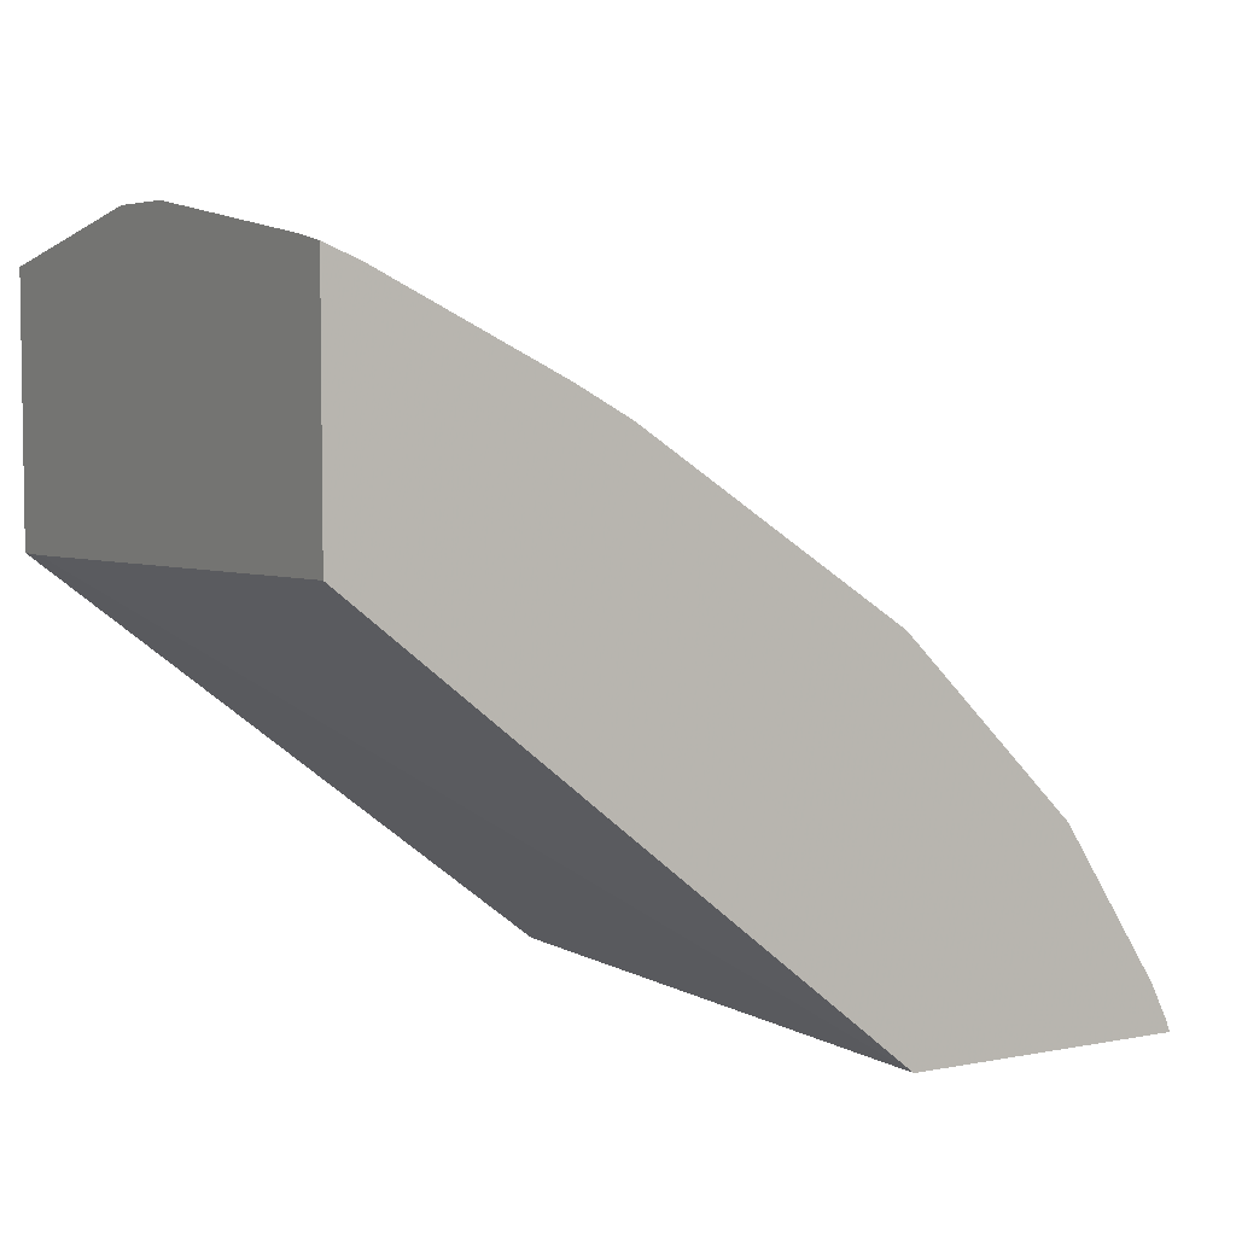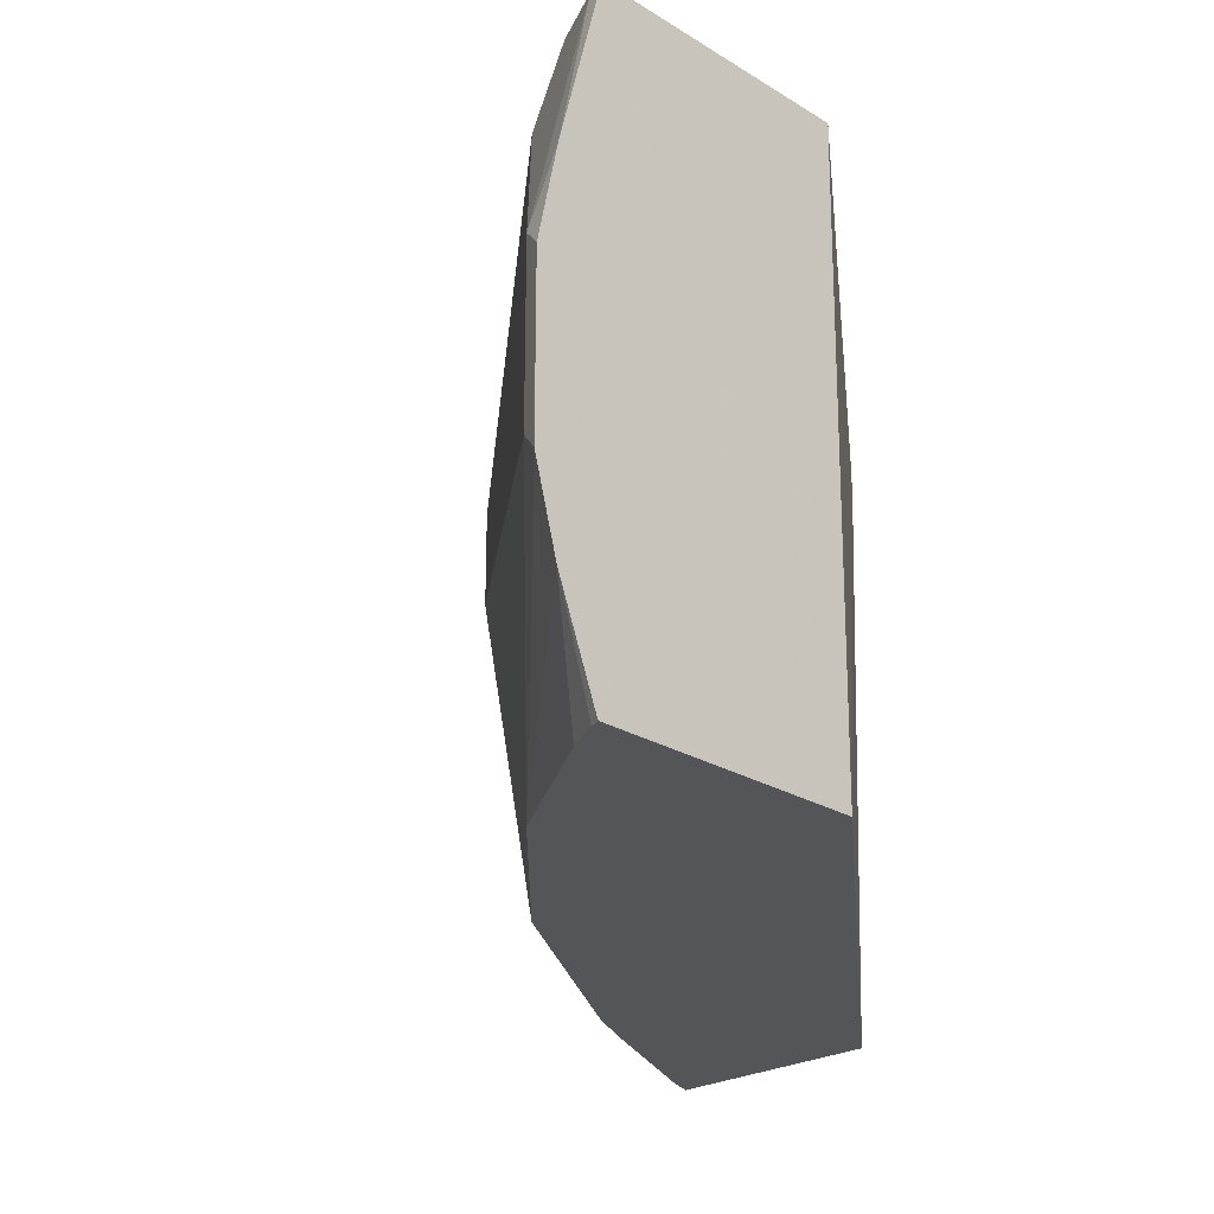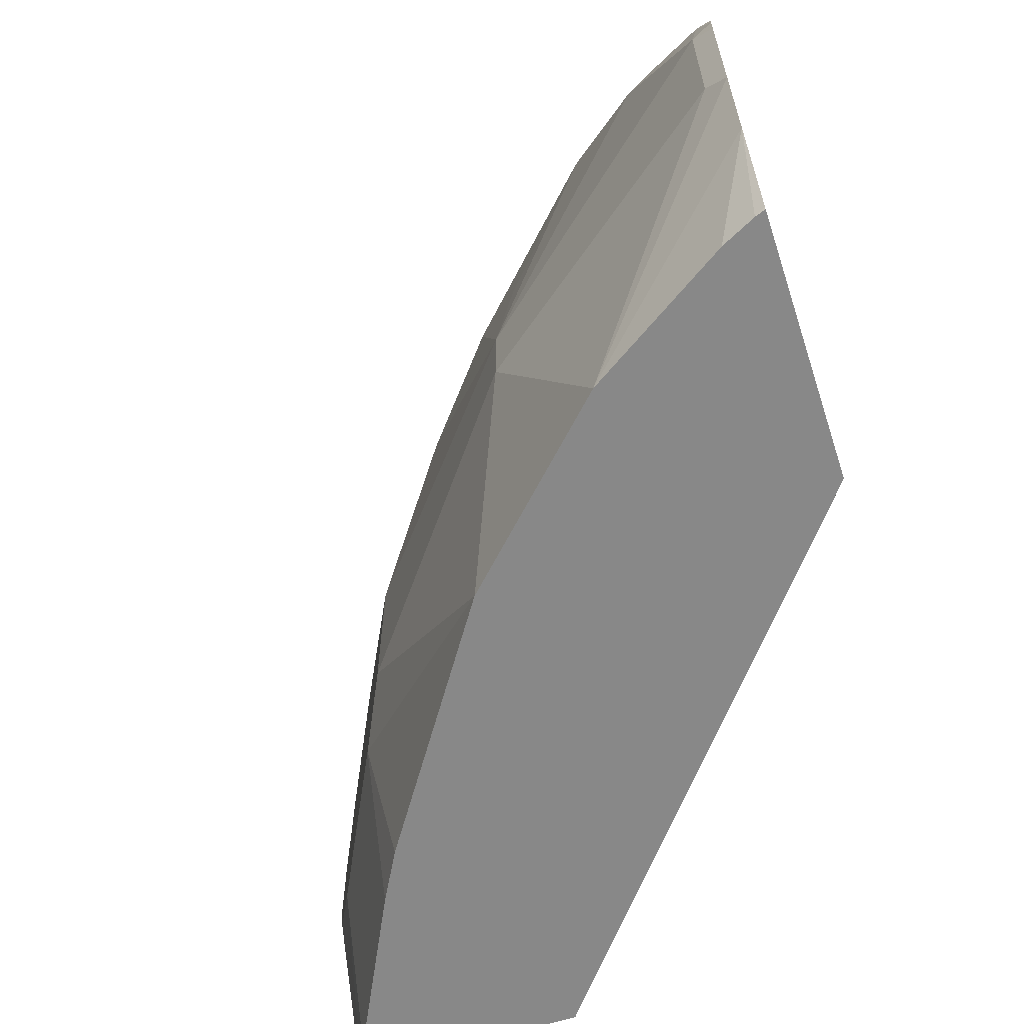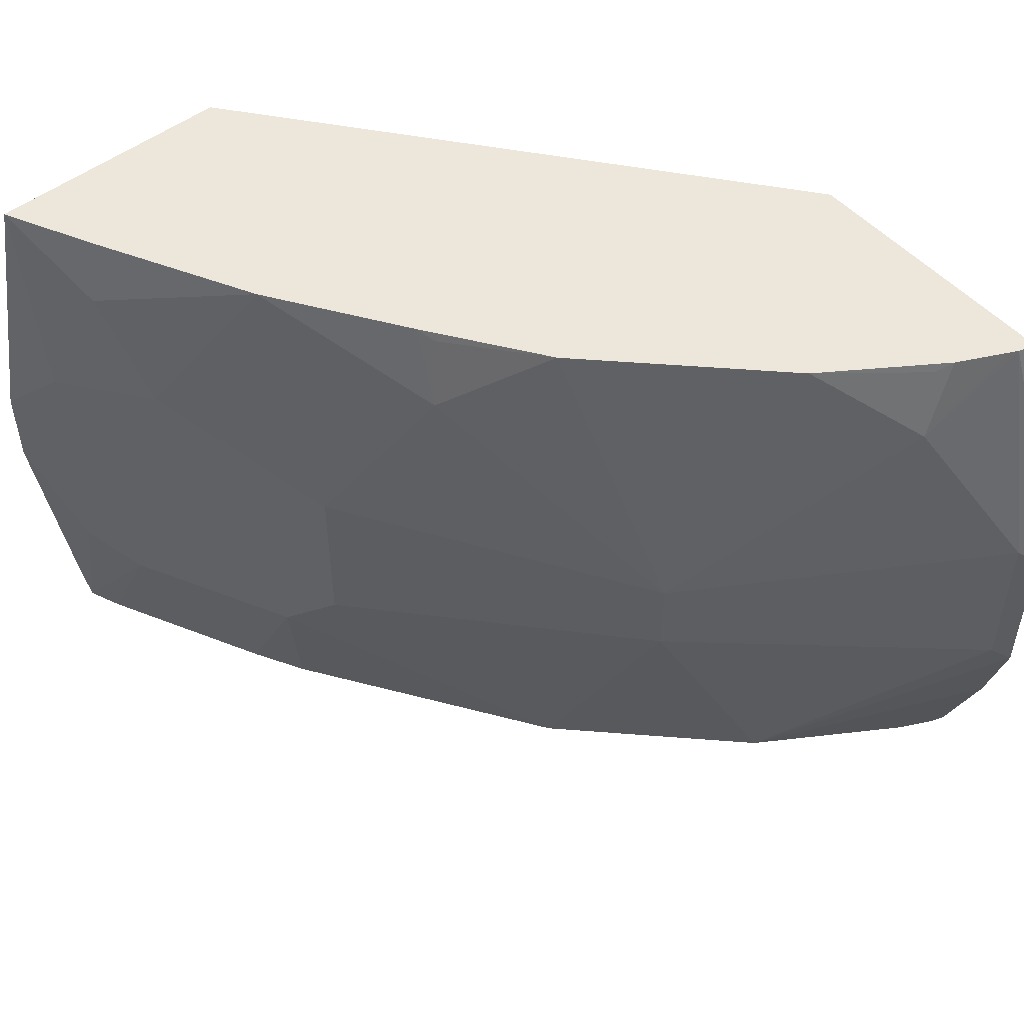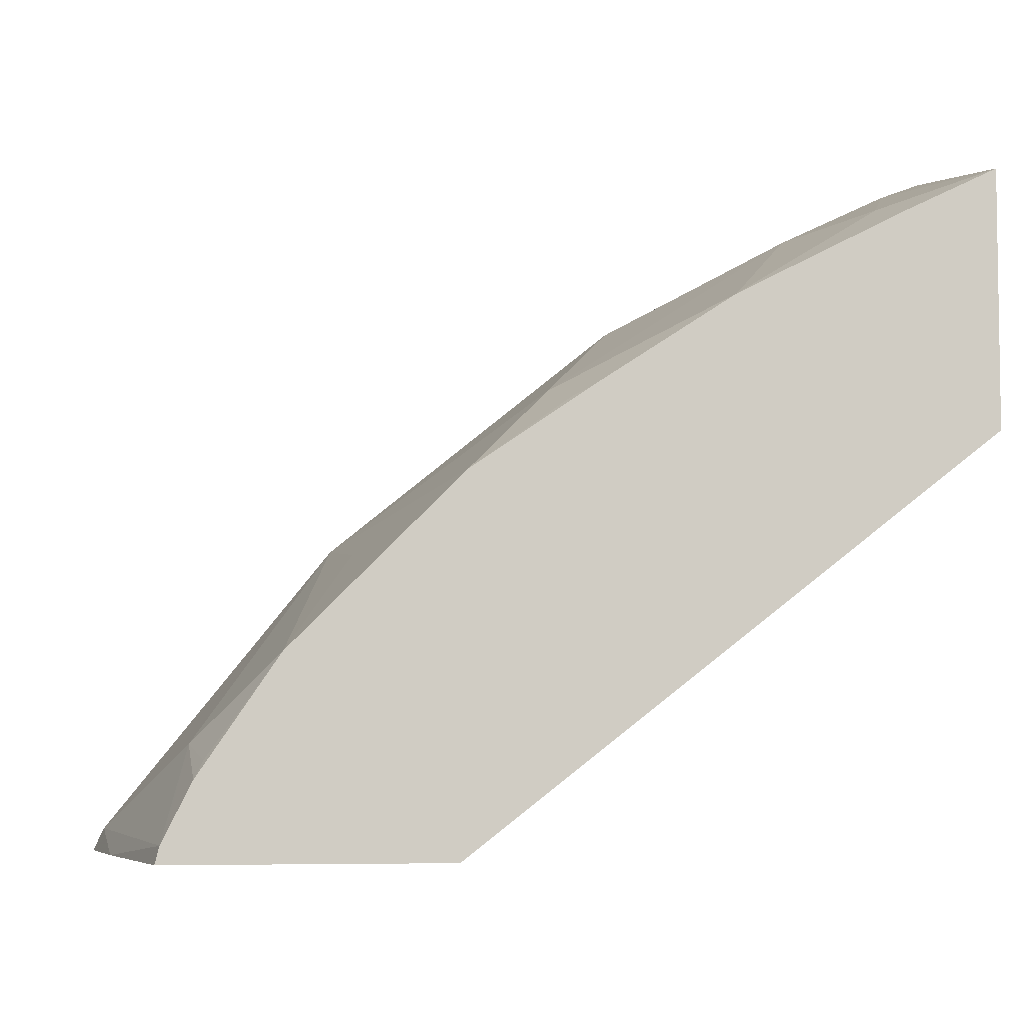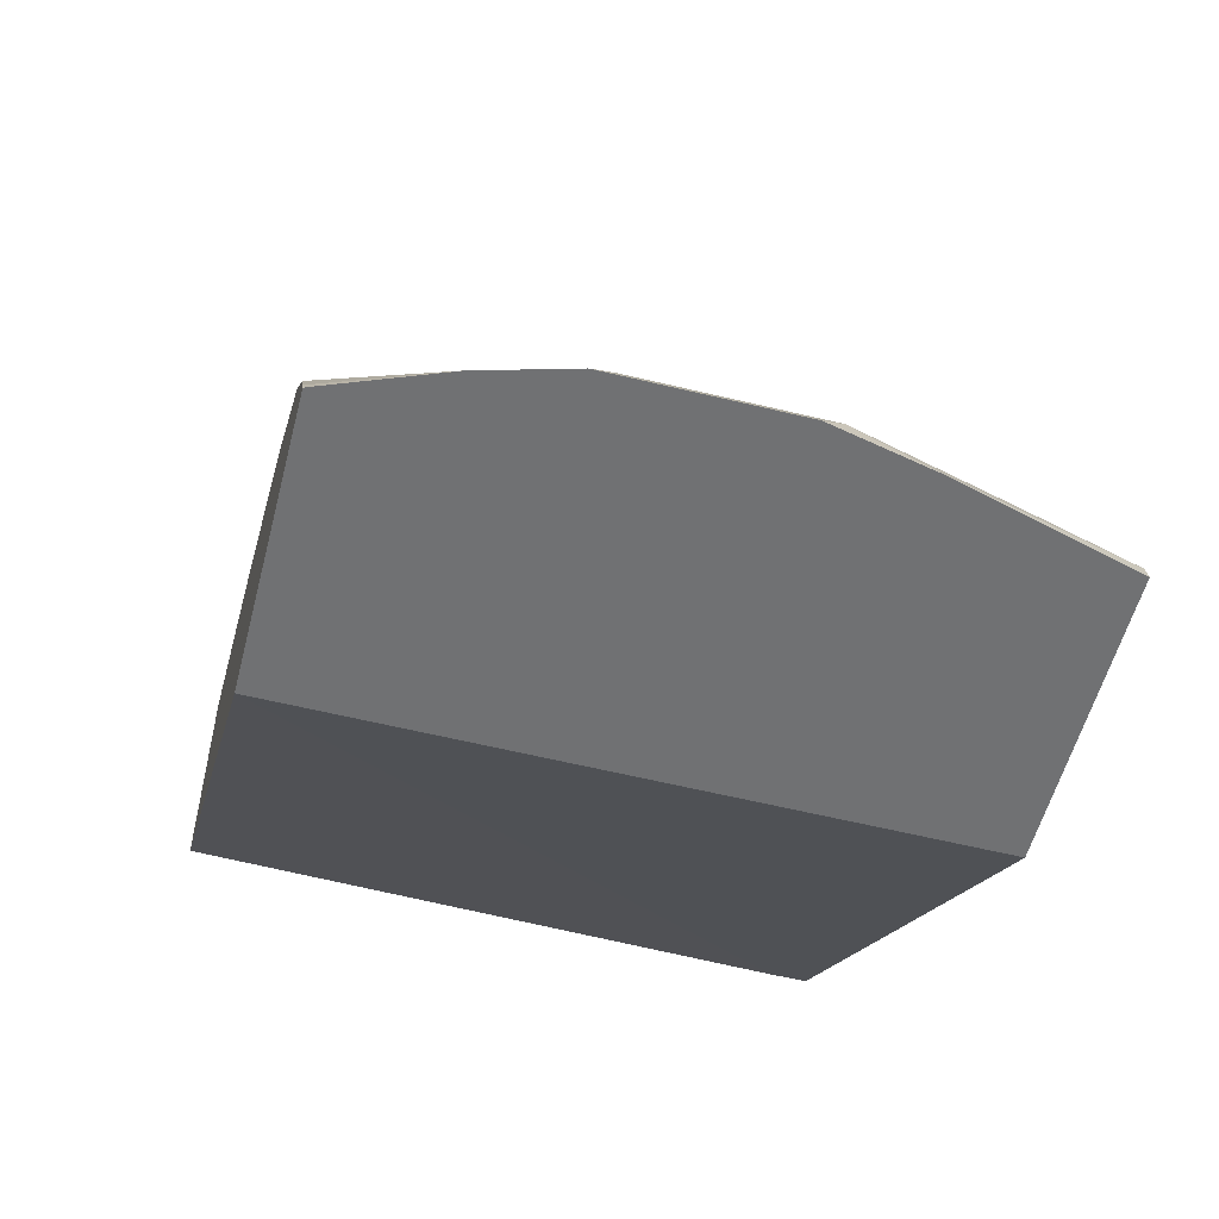
<metadata>
{"format":"obj","ext":"obj","renderer":"f3d","projection":"perspective","resolution":1024,"background":"white","views":[{"elev":5.2,"azim":-30.9,"up":"+Z"},{"elev":-24.3,"azim":134.5,"up":"+Y"},{"elev":-62.9,"azim":108.1,"up":"+Y"},{"elev":50.6,"azim":49.9,"up":"+Y"},{"elev":-5.3,"azim":172.8,"up":"+Z"},{"elev":-55.2,"azim":75.6,"up":"+Z"}]}
</metadata>
<code>
v 0.5971 0.3203 0.5061
v 0.723 0.3203 0.5061
v 0.5991 0.03208 0.5061
v 0.3606 0.3038 0.6912
v 0.3606 0.3203 0.6912
v 0.721 0.3203 0.514
v 0.7443 0.2408 0.5061
v 0.7243 0.03208 0.5061
v 0.3606 0.03208 0.699
v 0.3606 0.3203 0.8074
v 0.719 0.3203 0.518
v 0.7101 0.284 0.5552
v 0.7489 0.2066 0.5165
v 0.754 0.1962 0.5061
v 0.725 0.03326 0.5061
v 0.7225 0.03208 0.5109
v 0.3606 0.03208 0.8074
v 0.3606 0.2057 0.8267
v 0.3615 0.2066 0.8263
v 0.3874 0.2324 0.8134
v 0.4067 0.2905 0.794
v 0.4008 0.3203 0.7881
v 0.7076 0.3203 0.5408
v 0.7036 0.3163 0.5488
v 0.6714 0.3203 0.5939
v 0.6455 0.1808 0.6456
v 0.7489 0.1291 0.5165
v 0.754 0.1187 0.5061
v 0.7434 0.08058 0.5061
v 0.7146 0.03208 0.5269
v 0.3606 0.04926 0.8104
v 0.3762 0.03208 0.8009
v 0.4132 0.1033 0.8005
v 0.3874 0.1162 0.8134
v 0.3606 0.167 0.8267
v 0.3615 0.1679 0.8263
v 0.4132 0.2195 0.8005
v 0.439 0.2453 0.7876
v 0.4777 0.3203 0.7489
v 0.6326 0.3203 0.6327
v 0.6391 0.2518 0.6391
v 0.6455 0.142 0.6456
v 0.5939 0.3203 0.6714
v 0.5552 0.284 0.7101
v 0.5165 0.2066 0.7489
v 0.6714 0.03208 0.5939
v 0.4536 0.03208 0.7622
v 0.4906 0.1033 0.7618
v 0.5165 0.1291 0.7489
v 0.5407 0.3203 0.7076
v 0.5939 0.03208 0.6714
v 0.6326 0.03208 0.6327
v 0.5488 0.3163 0.7036
v 0.4777 0.03208 0.7489
f 20 38 21
f 21 38 39
f 21 39 22
f 26 43 44
f 25 40 41
f 25 41 26
f 26 41 43
f 20 37 38
f 26 44 45
f 23 25 24
f 19 37 20
f 18 35 36
f 19 34 33
f 19 36 34
f 18 36 19
f 17 34 31
f 17 33 34
f 17 32 33
f 16 29 30
f 15 29 16
f 13 42 27
f 26 45 49
f 13 26 42
f 19 33 37
f 48 51 49
f 34 36 35
f 27 42 46
f 13 28 14
f 48 54 51
f 47 54 48
f 44 53 50
f 43 53 44
f 43 50 53
f 42 52 46
f 42 51 52
f 42 49 51
f 40 43 41
f 39 44 50
f 38 44 39
f 38 45 44
f 37 45 38
f 33 45 37
f 33 49 45
f 33 48 49
f 33 47 48
f 32 47 33
f 31 34 35
f 29 46 30
f 28 46 29
f 27 46 28
f 26 49 42
f 13 27 28
f 3 52 51
f 12 25 26
f 3 8 16
f 2 6 7
f 1 6 2
f 1 11 6
f 1 23 11
f 1 25 23
f 1 40 25
f 1 43 40
f 1 50 43
f 1 39 50
f 3 16 30
f 1 22 39
f 1 5 10
f 1 3 4
f 1 8 3
f 1 15 8
f 1 29 15
f 1 28 29
f 1 14 28
f 1 7 14
f 1 2 7
f 12 26 13
f 1 10 22
f 3 30 46
f 1 4 5
f 3 51 54
f 3 46 52
f 12 24 25
f 12 23 24
f 11 23 12
f 10 21 22
f 10 20 21
f 10 18 19
f 8 15 16
f 7 13 14
f 6 13 7
f 6 12 13
f 10 19 20
f 4 10 5
f 3 54 47
f 6 11 12
f 3 47 32
f 3 32 17
f 3 17 9
f 4 9 17
f 3 9 4
f 4 17 31
f 4 31 35
f 4 35 18
f 4 18 10

</code>
